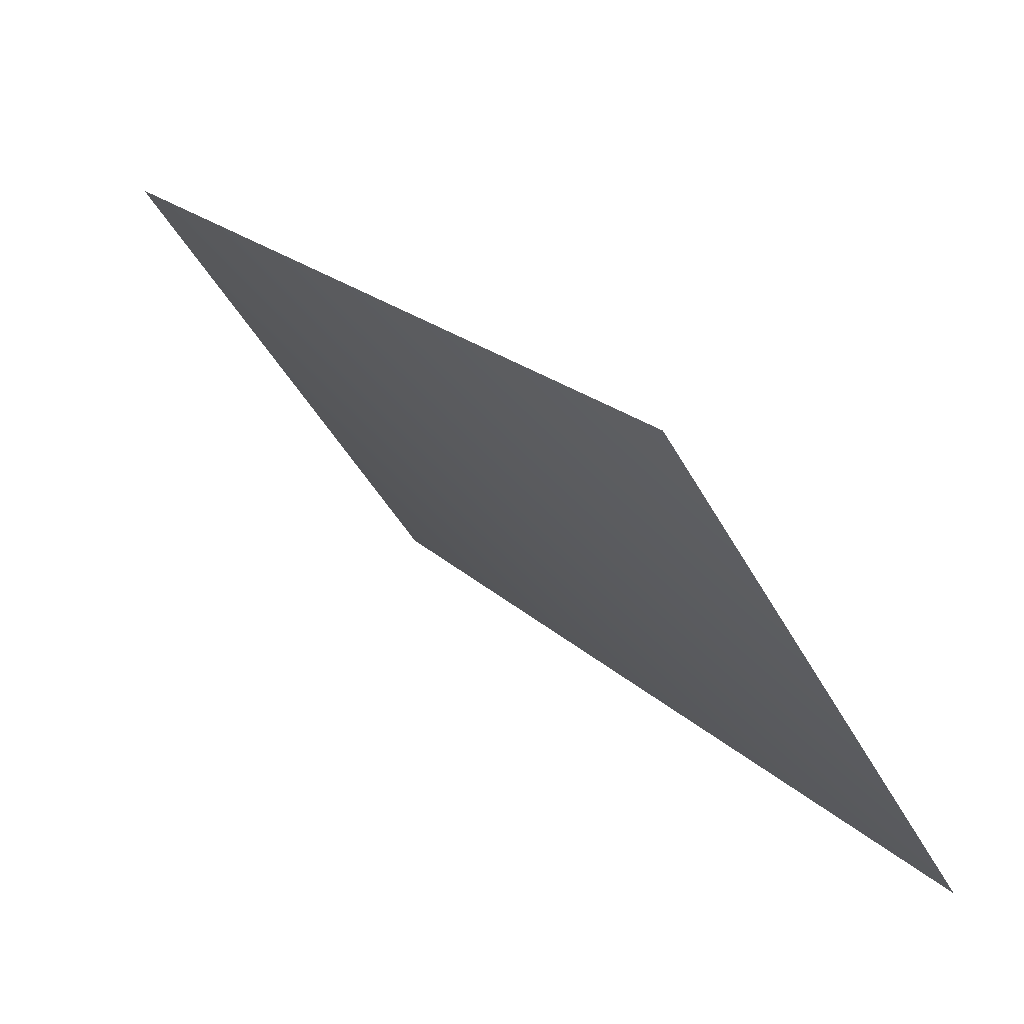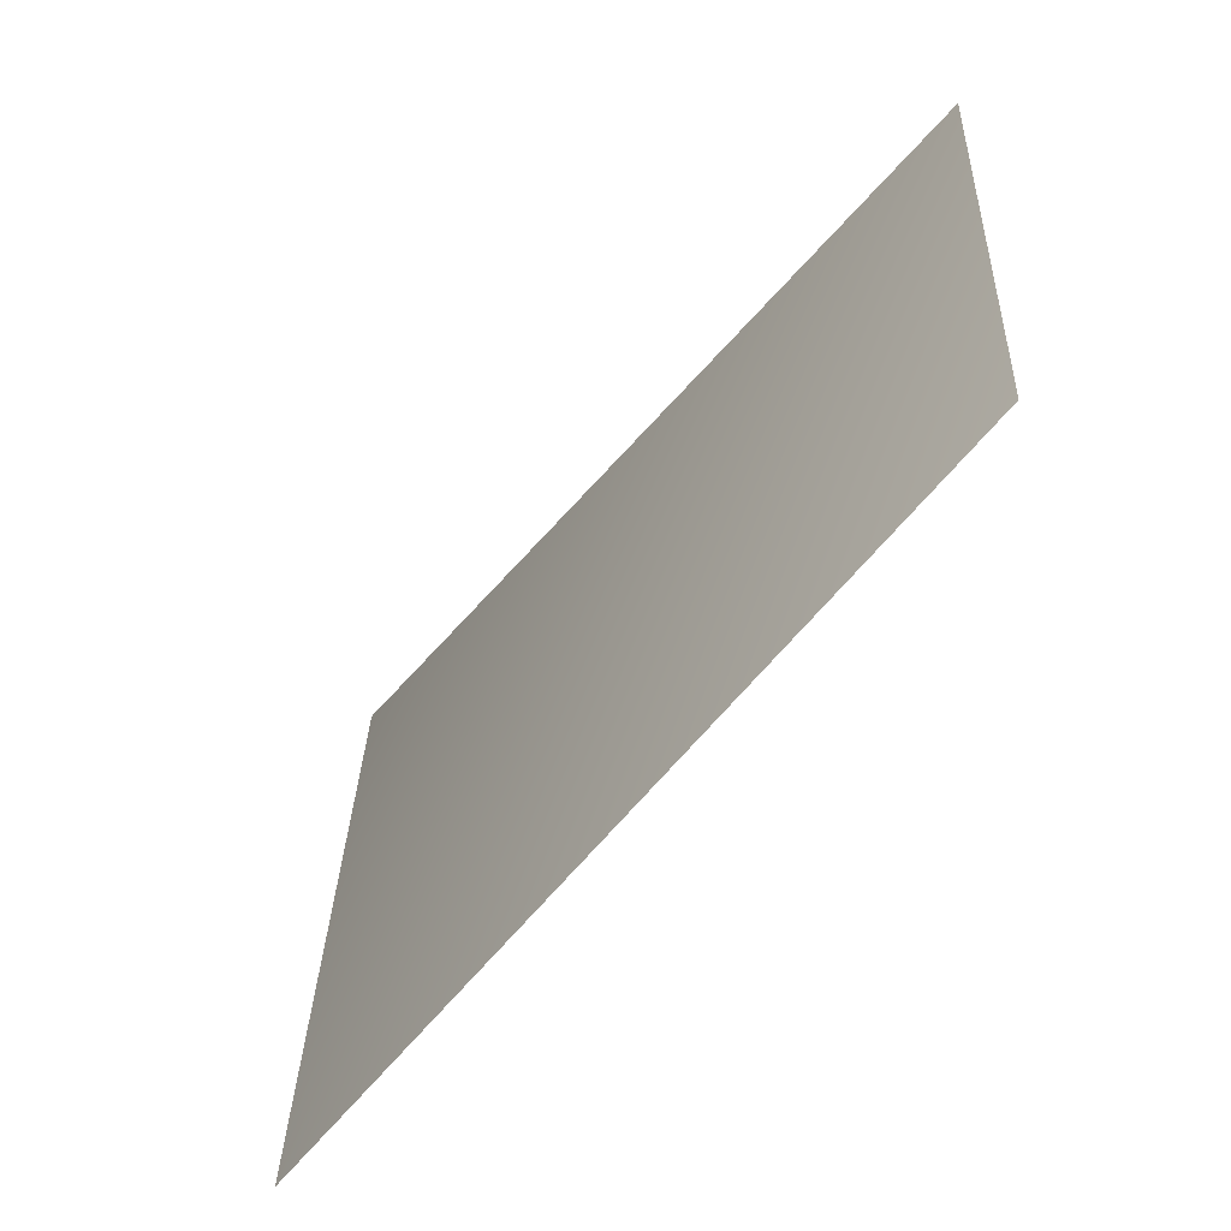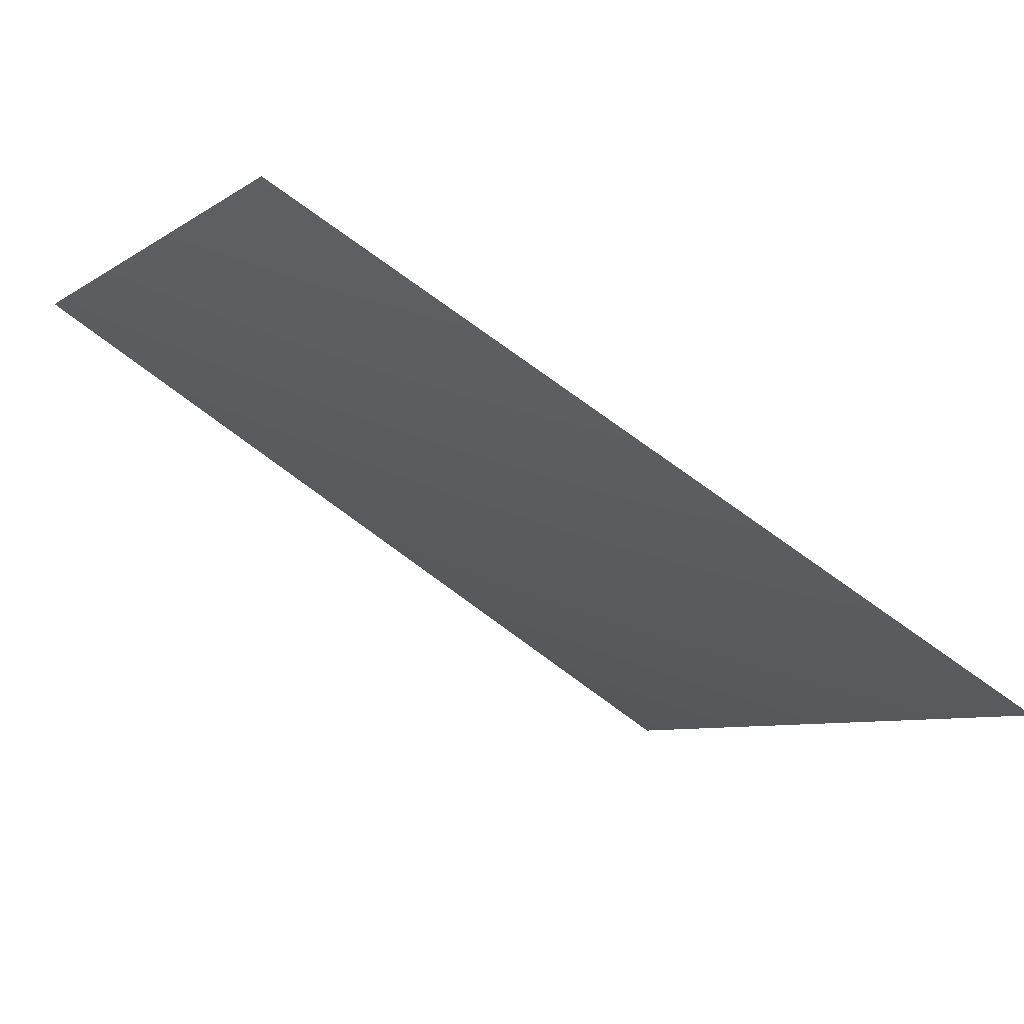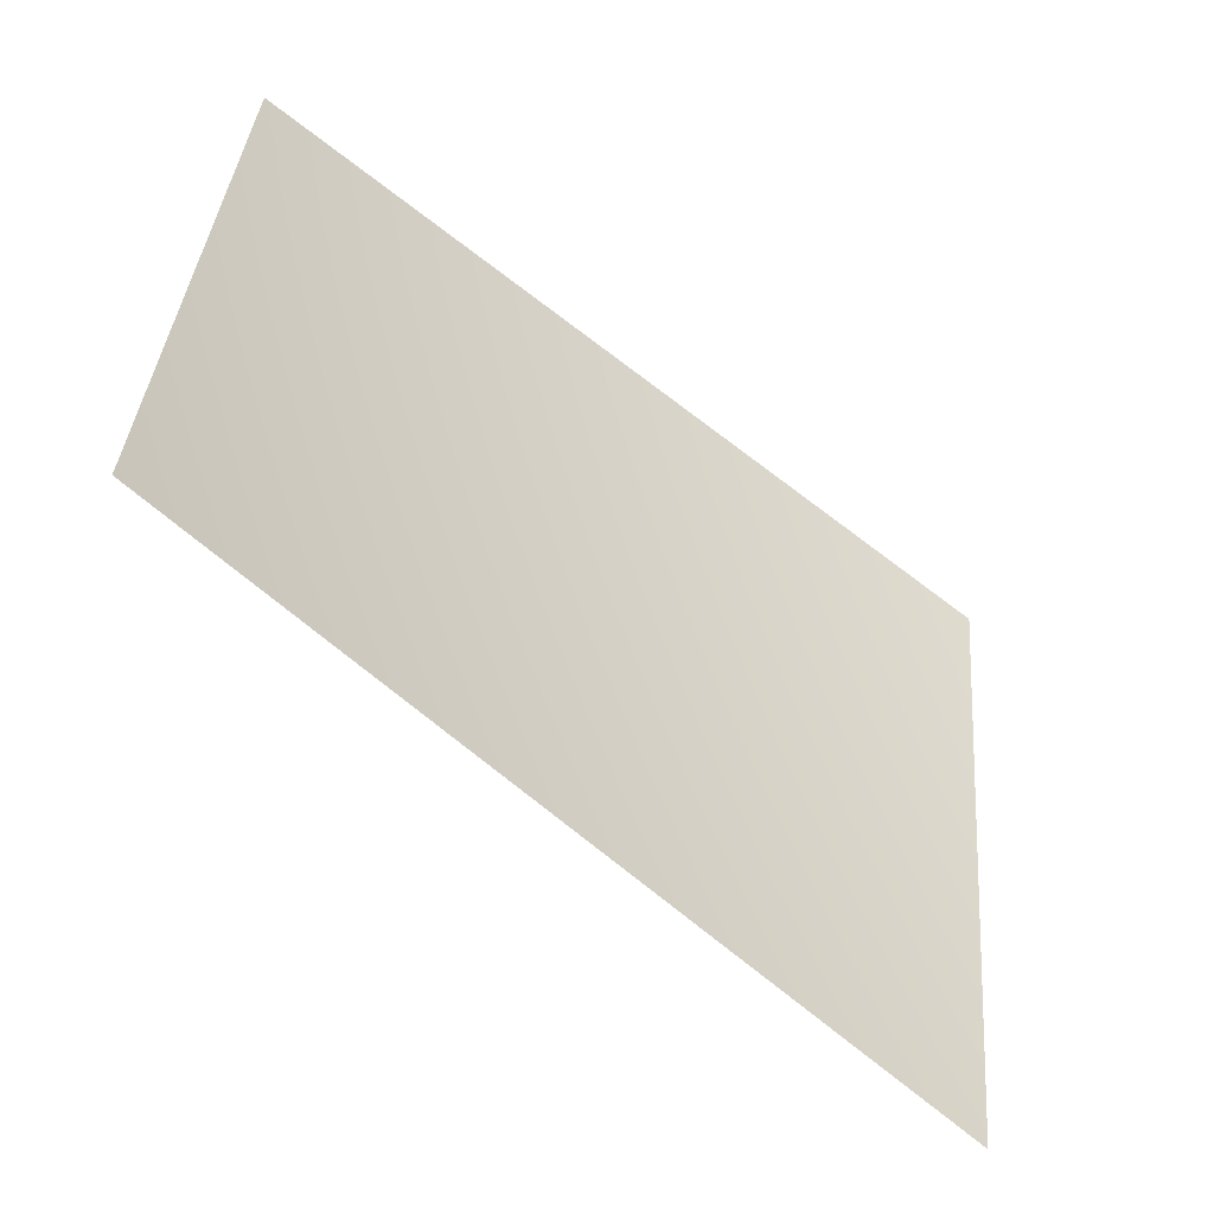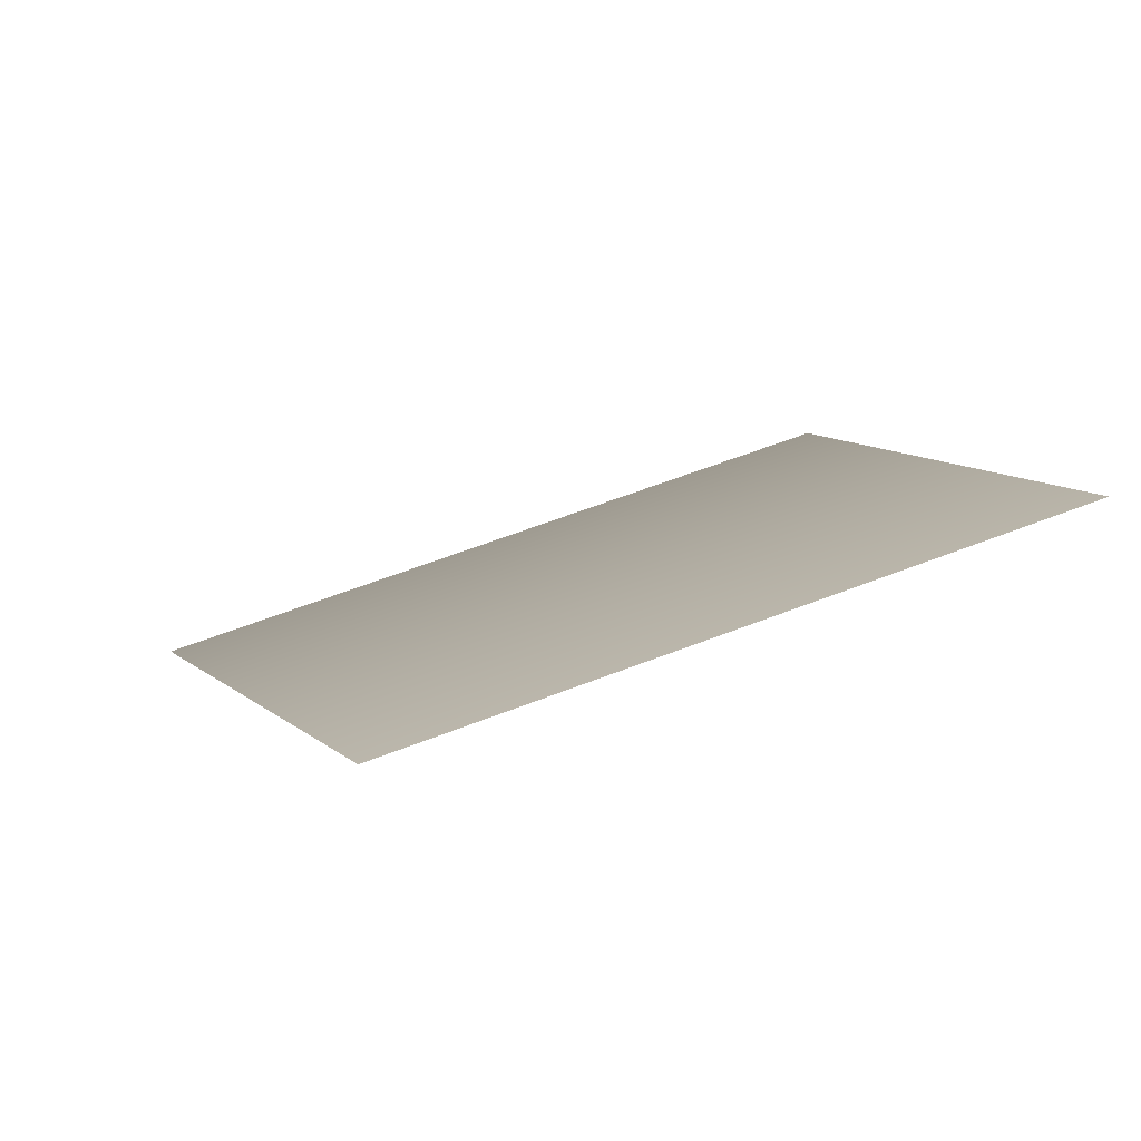
<metadata>
{"format":"obj","ext":"obj","renderer":"f3d","projection":"perspective","resolution":1024,"background":"white","views":[{"elev":-23.3,"azim":-63.0,"up":"+Z"},{"elev":29.2,"azim":-71.2,"up":"+Y"},{"elev":12.6,"azim":-117.8,"up":"+Z"},{"elev":52.3,"azim":-85.2,"up":"+Z"},{"elev":58.0,"azim":-5.4,"up":"+Y"}]}
</metadata>
<code>
v -2607 4551 -6293
v -1329 4551 -6681
v -1130 5793 -5681
v -2217 5793 -5352
f 1 2 3
f 1 3 4

</code>
